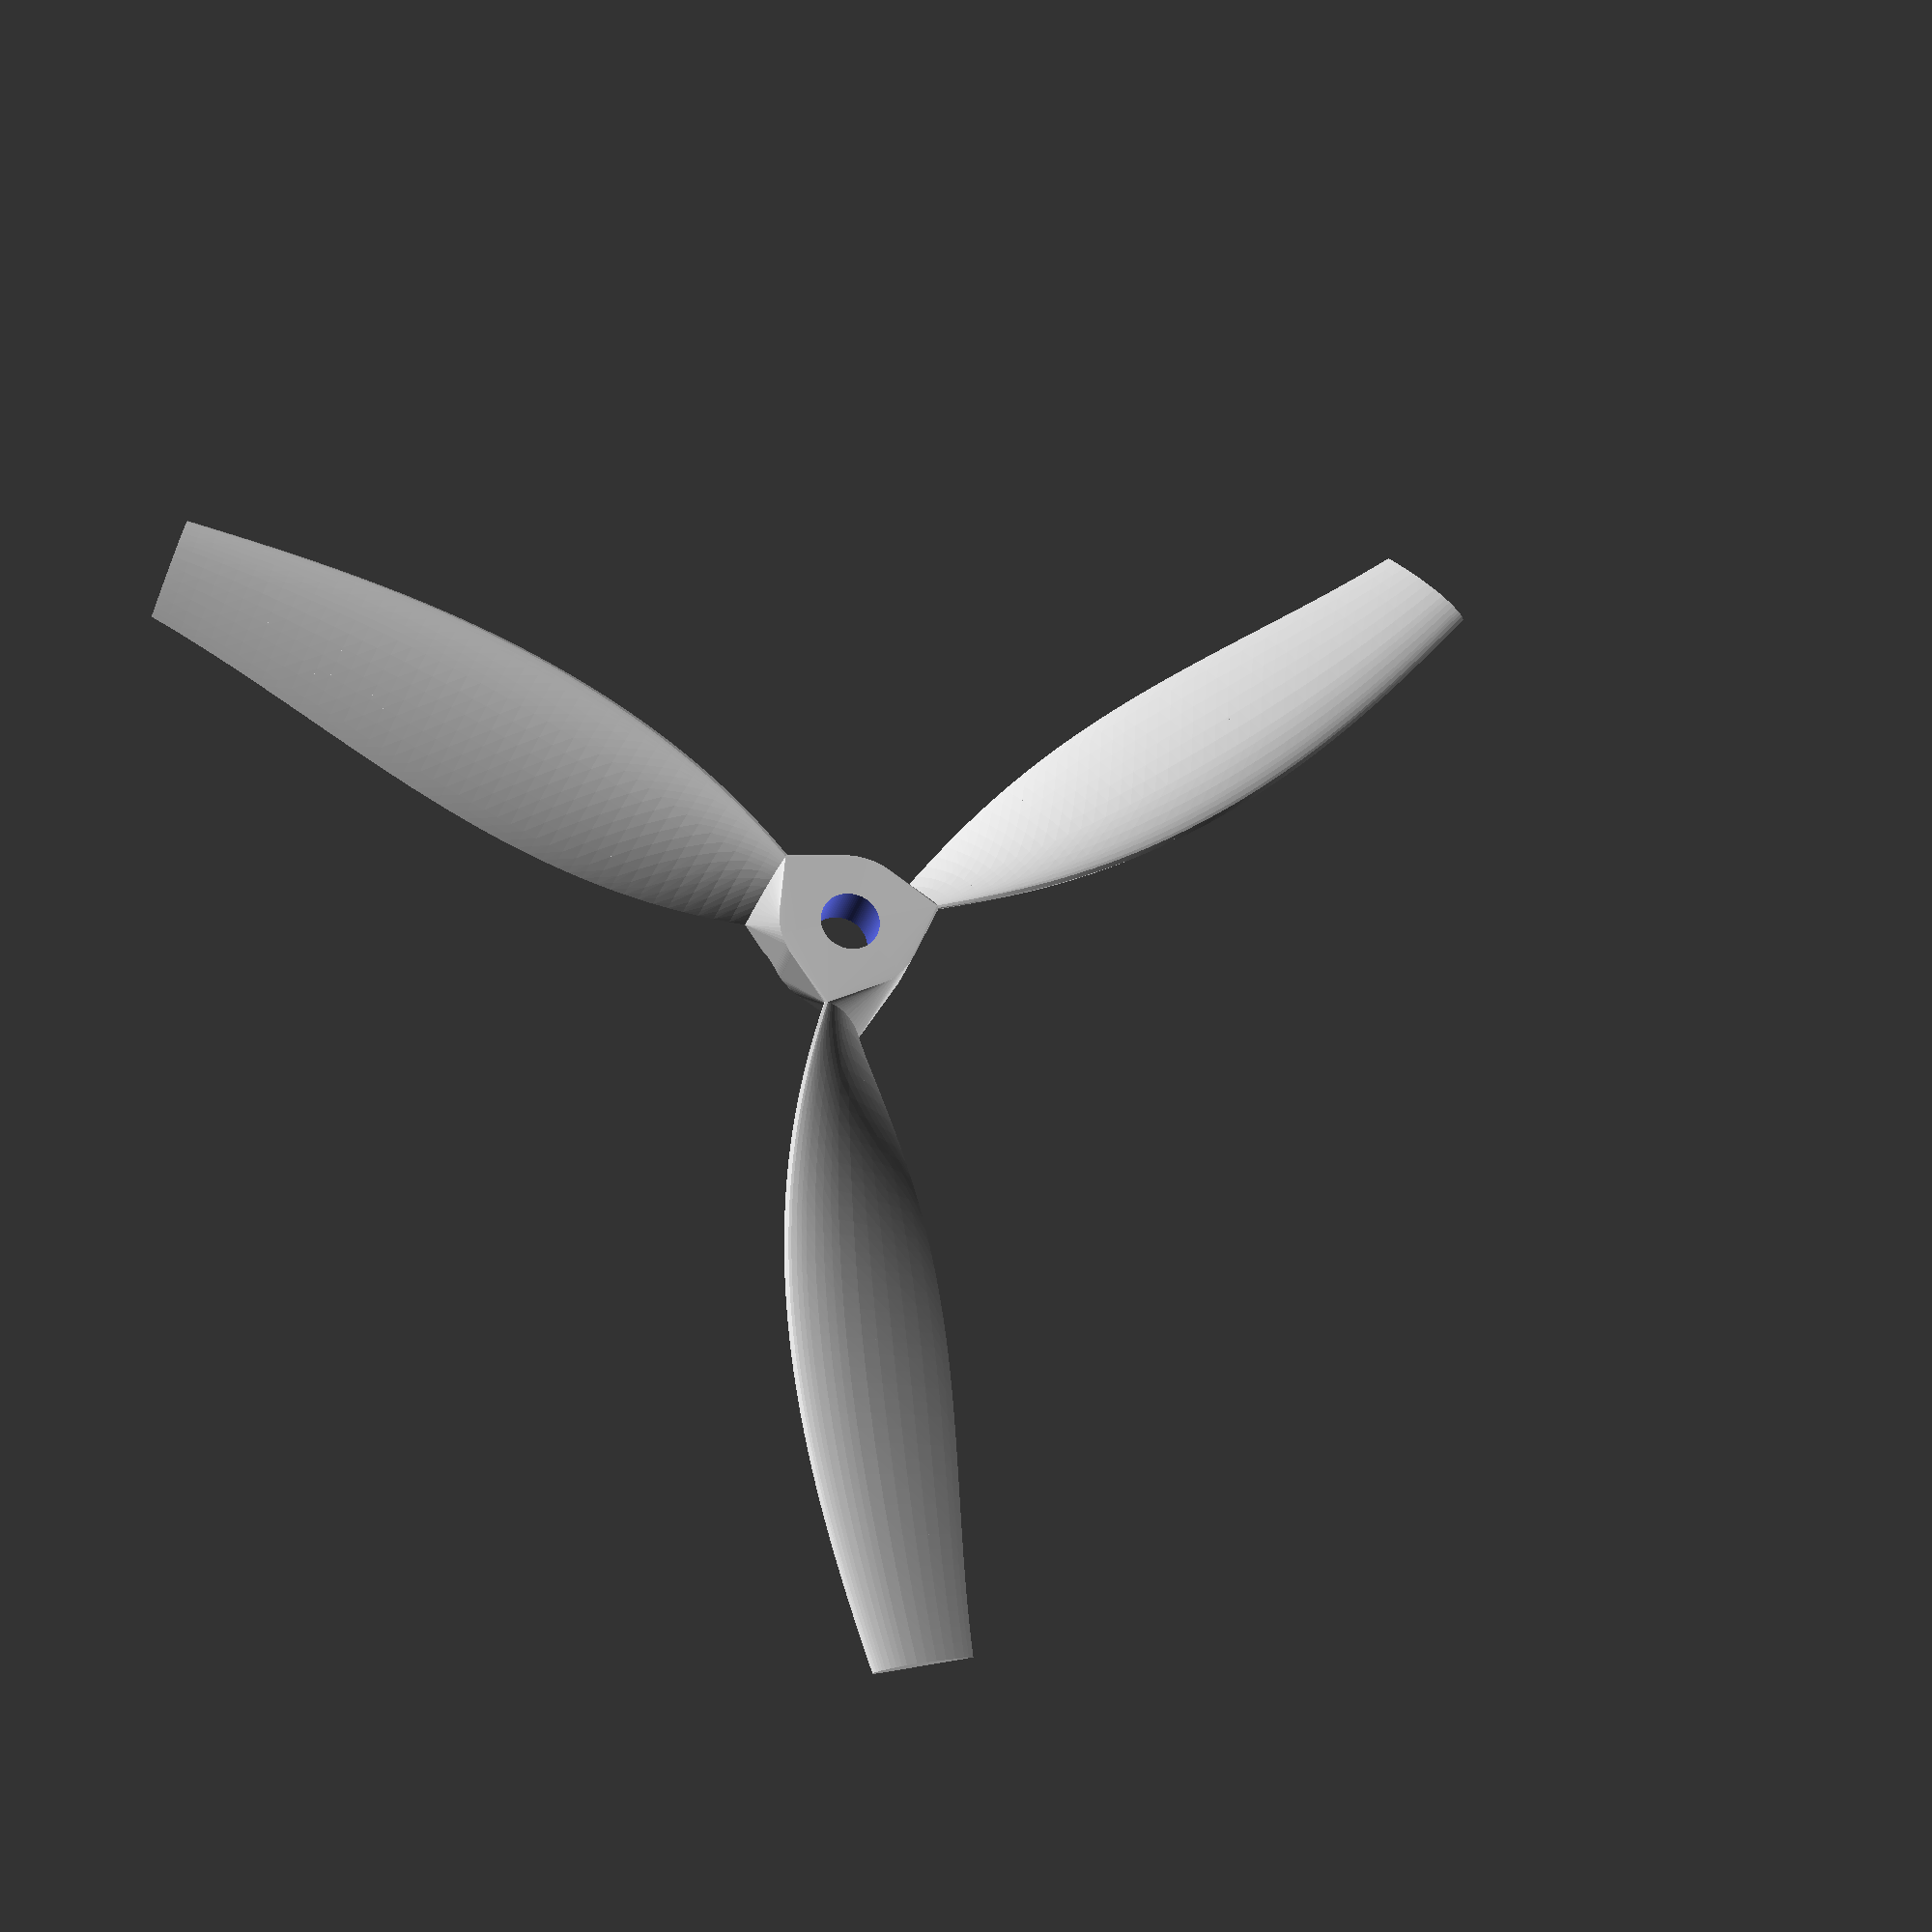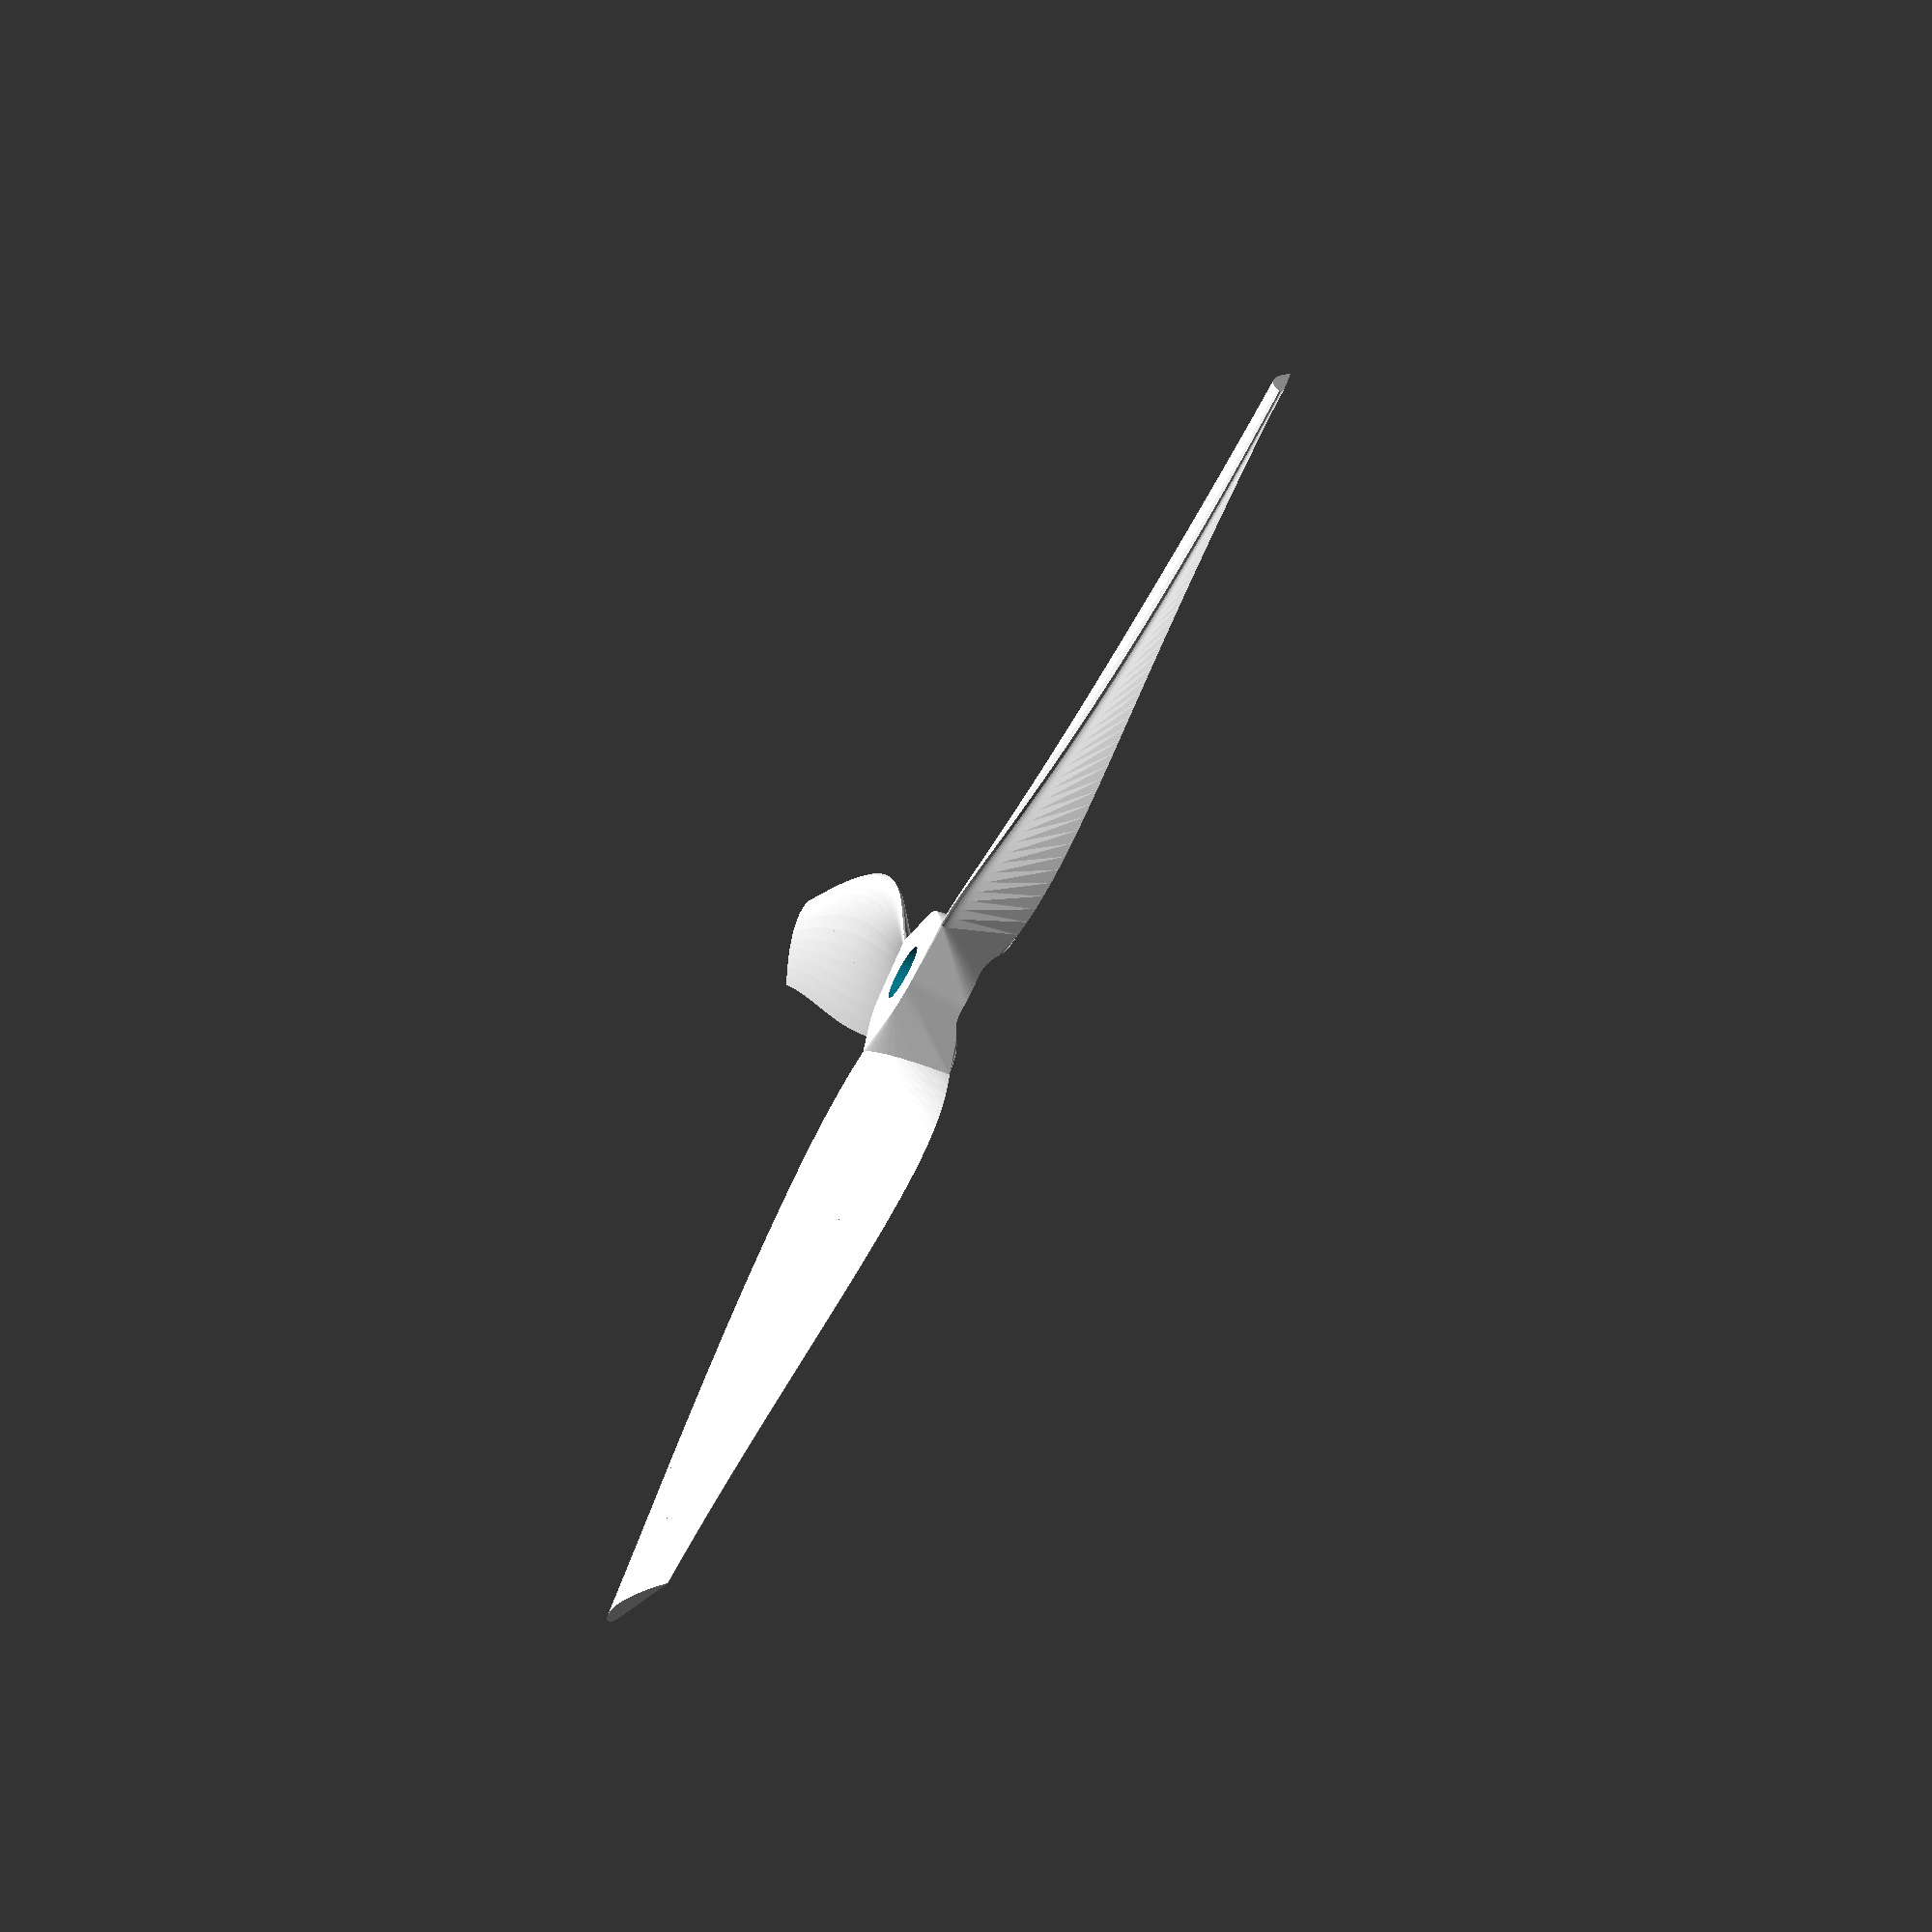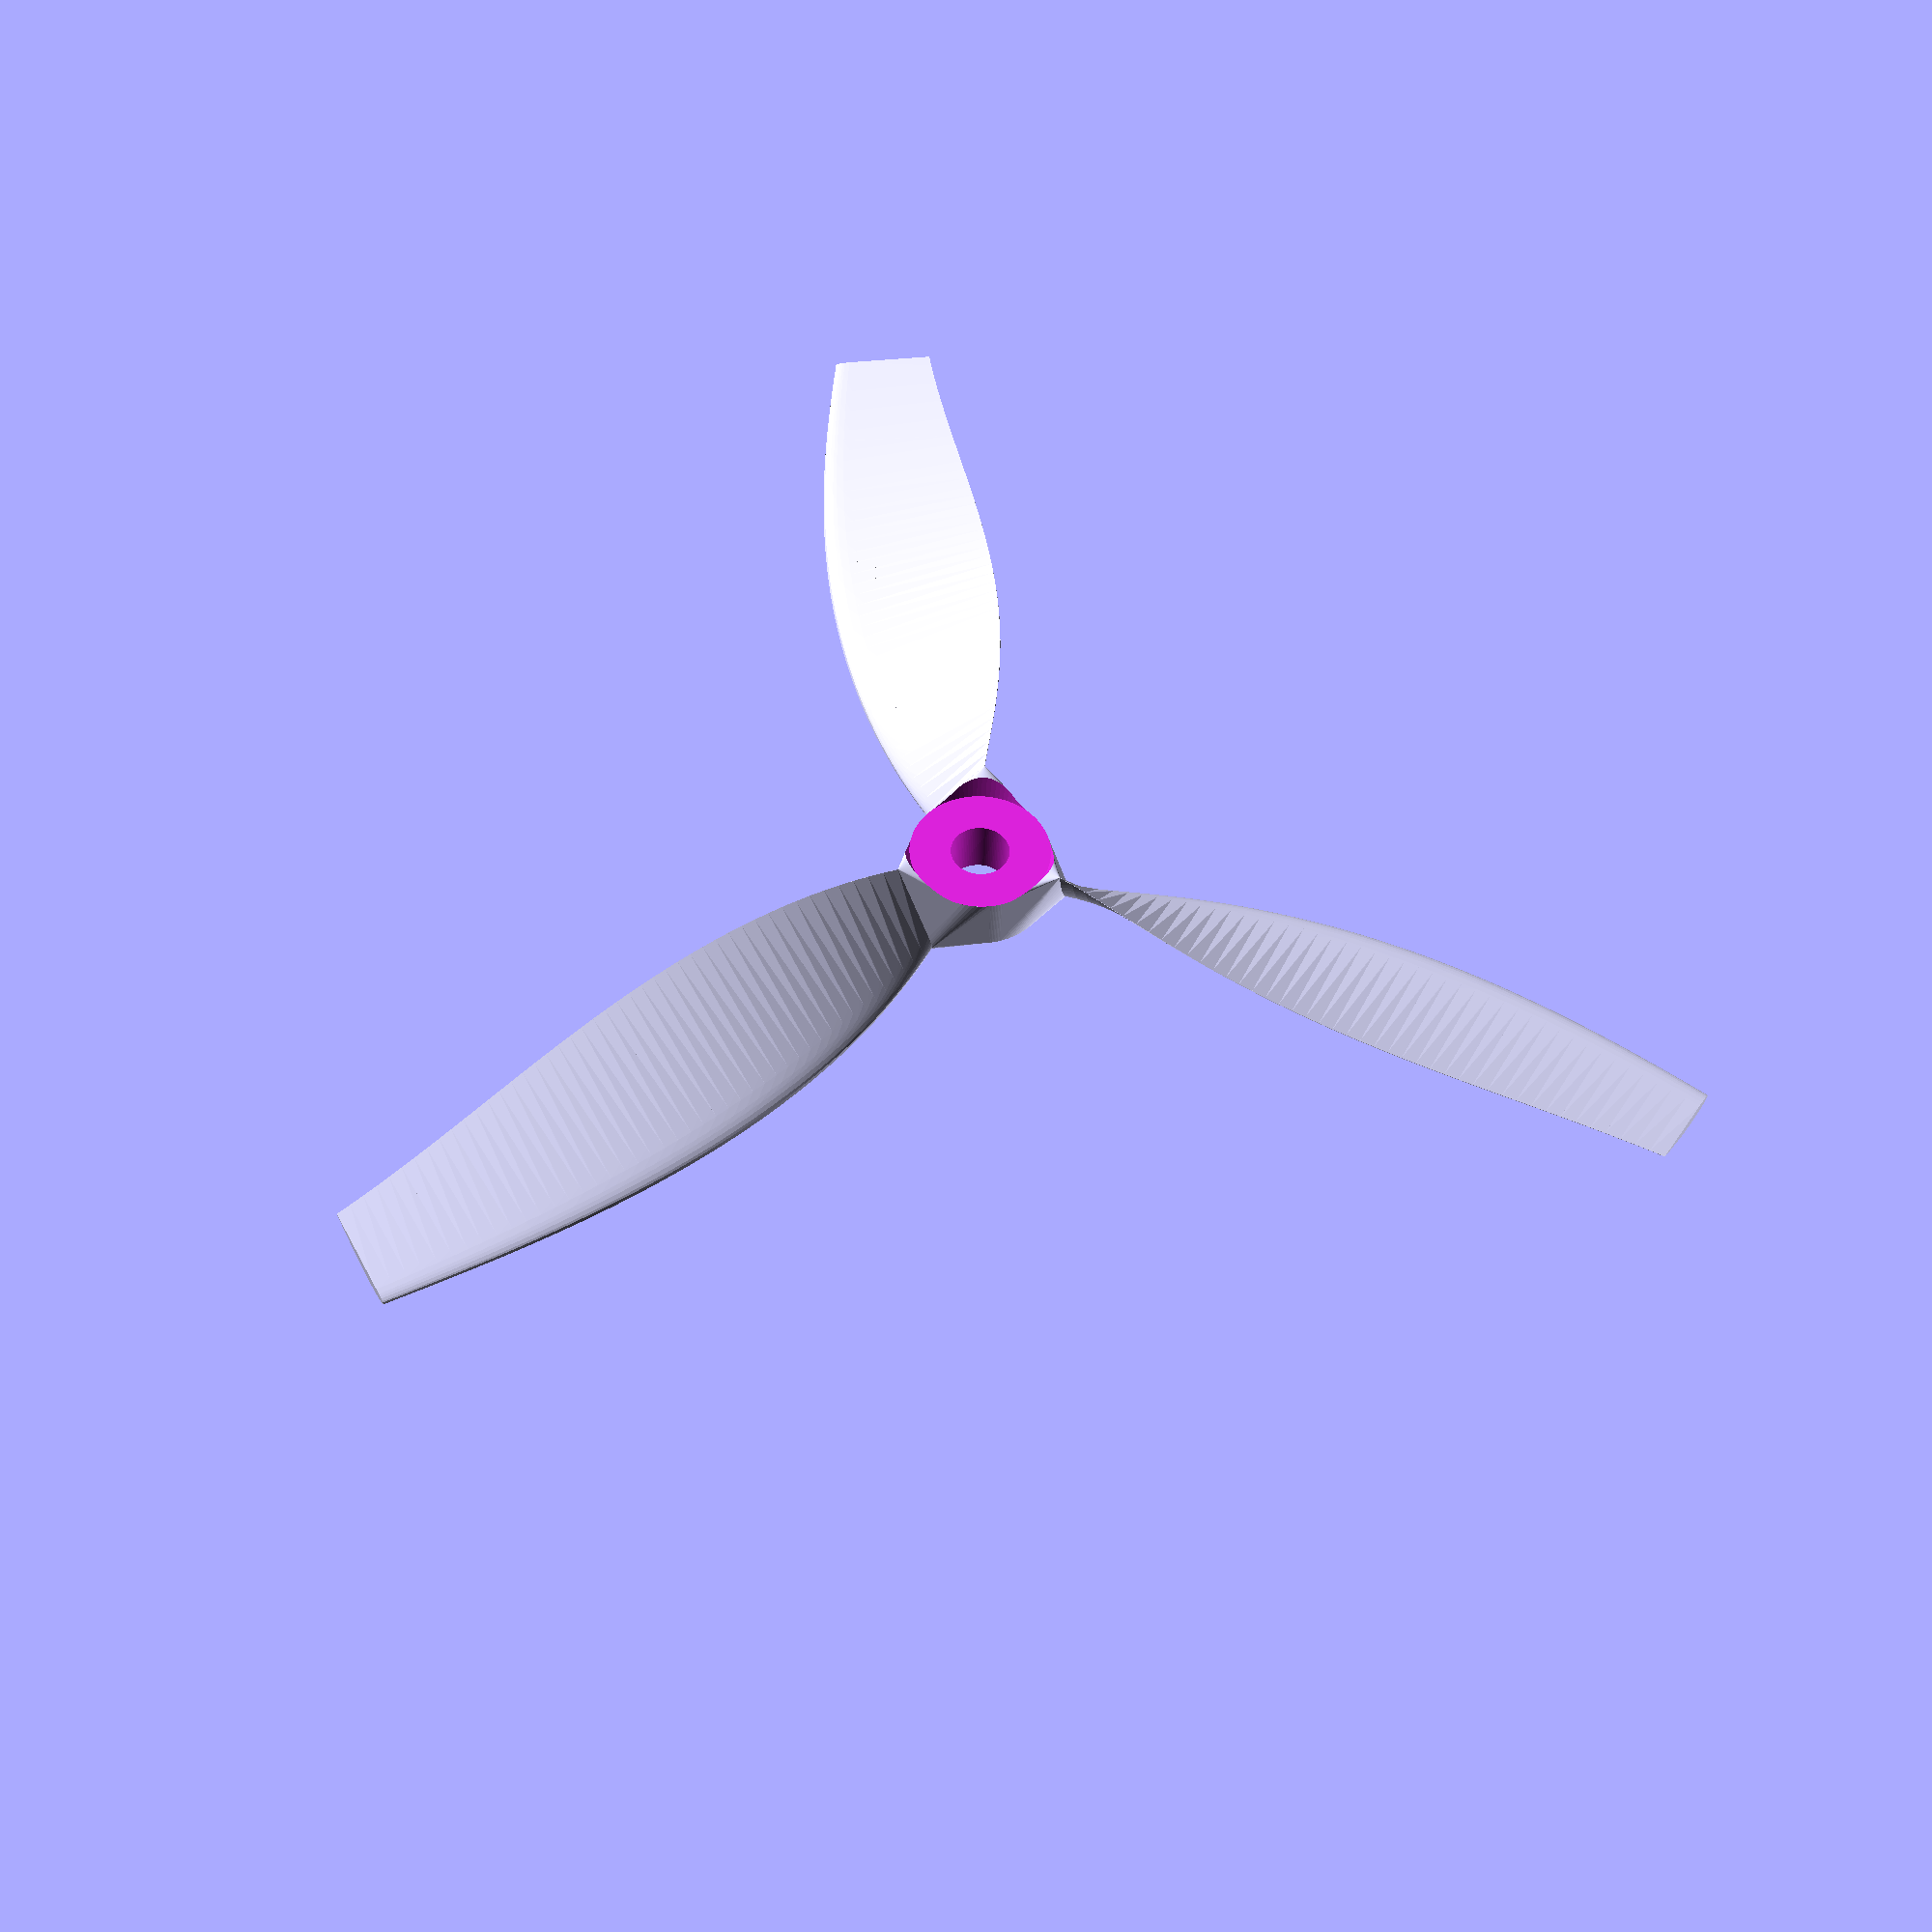
<openscad>
// Cted by Hamish Trolove - Feb 2019
//www.techmonkeybusiness.com

// Heavily modified by Maarten van Schagen and Niels Odijk - Nov 2019 + Jun 2020

//Licensed under a Creative Commons license - attribution
// share alike. CC-BY-SA

//Airfoils:
// Points from naca4412.dat in the But dow archive: http://m-selig.ae.illinois.edu/ads/archives/coord_seligFmt.tar.gz
// Not necessarily in the same order as in: http://m-selig.ae.illinois.edu/ads/coord/naca4412.dat


//////////////////////////////////////////////////////
//////////////  CUSTOMIZABLE OPTIONS  ////////////////
//////////////////////////////////////////////////////

// * = formula adjustable below (which means, the value is adjustable for each calculated slice of the blade)
// ** = advanced formula


////////////////////
/*    [Blades]    */
////////////////////

//Rotation  --  true is clockwise, false is counterclockwise
Clockwise = true;

//Number of blades
BladeNumber = 3;

//pitch* (inches)
PitchInches = 3;

//diameter (inches)
DiameterInches = 5;

//pitch* (mm)  --  Leave zero to use inches
PitchMM = 0;

//diameter (mm)  --  Leave zero to use inches
DiameterMM = 0;

//Number of sections calculated along the blade  -  Sets resolution
Sections = 50;

//Pitch adjustment factor hub end*
PitchAdjustmentHub = 1;

//Pitch adjustment factor tip end*
PitchAdjustmentTip = 1;

//Maximum chord length* (mm)  =  Blade width
MaxChordLength = 15;

//Blade sweep at the tip** (deg)  -  -90 < value < 90
BladeSweepFinalAngle = 20;

//Blade thickness* (factor)
ThicknessFactor = 1;

//Height of blade tip* (mm)  -  can be negative
BladeTipHeight = 3;

//Blade curvature in z direction*  -  Curve shape: z = x^BladeCurveHeight
BladeCurveHeight = 1.5;  

//Position of blade centerline on chord (%)  -  You can see the effects best when bladesweep is set to zero
CenterlinePosition = 35;

//Blade airfoil profile
AirfoilPoints = [[1000,1.3],[950,14.7],[900,27.1],[800,48.9],[700,66.9],[600,81.4],[500,91.9],[400,98],[300,97.6],[250,94.1],[200,88],[150,78.9],[100,65.9],[75,57.6],[50,47.3],[25,33.9],[12.5,24.4],[0,0],[12.5,-14.3],[25,-19.5],[50,-24.9],[75,-27.4],[100,-28.6],[150,-28.8],[200,-27.4],[250,-25],[300,-22.6],[400,-18],[500,-14],[600,-10],[700,-6.5],[800,-3.9],[900,-2.2],[950,-1.6],[1000,-1.3]];  //(naca4412 design)
/* IGNORE ME */ AirfoilWidth = max([for(i=AirfoilPoints) i[0]]) - min([for(i=AirfoilPoints) i[0]]);
/* IGNORE ME */ AirfoilHeight = max([for(i=AirfoilPoints) i[1]]) - min([for(i=AirfoilPoints) i[1]]);

/* IGNORE ME */ Pitch = (PitchMM > 0)? (PitchMM):(PitchInches * 25.4);  //Turn pitch values into metric
/* IGNORE ME */ Diameter = (DiameterMM > 0)? (DiameterMM):(DiameterInches * 25.4);  //Turn pitch values into metric


////////////////////
/*     [Hub]      */
////////////////////

//Screw hole diameter (mm)
HubScrewHoleDiameter = 5;

//Hub circle diameter (mm)
HubDiameter = 12;

//Blade connection distance from center (mm)
BladeConnectionDistance = 15;

//Imaginary diameter for guiding hub cone cutting angle (mm)  -  This number should be larger then HubDiameter
HubCutoutDiameter = 20;

//Thickness of the hub (mm)
HubThickness = 5;

//Sag the hub down (mm)
HubSag = 0;

//Diameter of hub pins (mm)  -  Set zero to disable
HubPinDiameter = 0;

//Pitch circle diameter of hub pins (mm)  -  Set zero to disable
HubPinPitchCircleDiameter = 0;



//////////////////////////////////////////////////////
//////////  CUSTOMIZABLE FORMULAS advanced ///////////
//////////////////////////////////////////////////////

//  The formulas below are calculated for every slice of the blade
//  r = length of centerline to point / total length of centerline
//  Diameter = User defined propeller diameter
//  Pitch = User defined propeller pirch


//Function for slope of the centerline (Bladesweep, section yaw)
function CenterlineAngle(r) = BladeSweepFinalAngle*r; // Should be in sync with CenterlineDistance(r)

//Function for distance from the centerline
function CenterlineOffset(r) = BladeSweepFinalAngle != 0 ? -(ln(cos(BladeSweepFinalAngle*r)))/(BladeSweepFinalAngle*PI/180) : 0;  // Is integral of tan(CenterlineAngle(r))

/* IGNORE ME */ CenterlineLength = sqrt(pow(.5*Diameter, 2) / (pow(0.5 * CenterlineOffset(1),2)+.25))/2;

//////////////////////////////////////////////////////
///////////  CUSTOMIZABLE FORMULAS simple ////////////
//////////////////////////////////////////////////////

//  The formulas below are calculated for every slice of the blade
//  r = length of centerline to point / total length of centerline
//  CenterlineLength = Total centerline length = (radius when bladesweep = 0)
//  Pitch = User defined propeller pitch
//  AirfoilWidth = Width of unscaled airfoil shape
//  AirfoilHeight = Height of unscaled airfoil shape
//  
//  To calculate total length of the centerline to a point use r * CenterlineLength


//Blade thickness (mm)
function BladeThickness(r) = ThicknessFactor * AirfoilHeight * (ChordLength(r)/AirfoilWidth); //Set height based on ChordLength and airfoil designed scaled by the ThicknessFactor

//Height of blade (mm)  //Make sure it goes through (0, 0) to connect it to the hub
function BladeHeight(r) = BladeTipHeight * pow(r, BladeCurveHeight) / CenterlineLength; // Should be in sync with CenterlineDistance(r)

//Blade rol angle (deg) = angle upwards or downwards //This has a very small effect, make this zero if you're not sure how to use this
function RolAngle(r) = atan(BladeTipHeight/CenterlineLength * BladeCurveHeight * pow(r, BladeCurveHeight - 1)); // atan(Derivative of BladeHeight(r))

//The following blade width shape is a function taken from an existing blade.
//It defines the centercord length (mm) (blade width)
function ChordLength(r) = (1.392*pow(r,4) -1.570*pow(r,3)-2.46*pow(r,2)+3.012*r+0.215) * MaxChordLength;

//Function to adjust the pitch angle to match manufactured blades (which are flatter), this function is only used in BladeAngle(r), so you can delete this function if you wish to edit PitchAngle(r) instead
function PitchAngleAdjustment(r) = (PitchAdjustmentTip-PitchAdjustmentHub)/CenterlineLength*r+PitchAdjustmentHub;

//Blade pitch (deg)
function PitchAngle(r) = atan(Pitch/(2*PI*r*CenterlineLength)) * PitchAngleAdjustment(r);



//The following variable is used as a message that is displayed in the customizer
//Want to customize the formulas used to indicate the shape? You can edit these in the source OpenSCAD code!
//CustomizeFormulas = 0;

//////////////////////////////////////////////////////
/////////////////  PROPELLER DESIGN  /////////////////
//////////////////////////////////////////////////////

// If you want to change the propeller, try editing the modules BladeSlice(r) or Blade()
mergeSlices = true; //Enable or disable merging of slices (helpfull for debugging, set to true for standard renders)

SectionLength =  CenterlineLength/Sections;  //Length of each section

module Hub()
{
    hull() // Attach hull cilinder to blade slice for extra strength
    {
        translate([0,0,-HubSag])cylinder (r = HubDiameter/2, h = HubThickness, center = true, $fn = 100);
       rotate([90,0,0])BladeSlice(BladeConnectionDistance/2 / CenterlineLength);
    }
}

module Hubcutout()
{
    union()
    {
        //Main cutting shape
        cylinder (r = HubScrewHoleDiameter/2, h = HubThickness*10, center = true, $fn = 100);
        translate([0,0,-1.5*HubThickness])cylinder (r2 = HubDiameter/2, r1 = HubCutoutDiameter/2, h = 2*HubThickness, center = true, $fn = 100);
        
        //Pins (if enabled)
        if(HubPinDiameter > 0 && HubPinPitchCircleDiameter > 0)
        {
            translate([0.5*HubPinPitchCircleDiameter,0,0])cylinder(r = 0.5*HubPinDiameter, h = HubThickness*3, center = true, $fn = 100);
            translate([-0.5*HubPinPitchCircleDiameter,0,0])cylinder(r = 0.5*HubPinDiameter, h = HubThickness*3, center = true, $fn = 100);
        }
    }
}

module BladeSlice(r)
{
    PitchAngle = PitchAngle(r);
    ChordLength = ChordLength(r); //Width of blade
    CenterlineAngle = CenterlineAngle(r); //Yaw angle
    Height = BladeHeight(r) * CenterlineLength;
    RolAngle = RolAngle(r);
    CenterlineOffset = CenterlineOffset(r) * CenterlineLength;
    BladeThickness = BladeThickness(r);
    Offset = r*CenterlineLength;
    
    translate([CenterlineOffset, Height, Offset])
    rotate([-RolAngle, CenterlineAngle, -PitchAngle])
    linear_extrude(height=0.00000001, slices = 0)  //Turn into 3d object so we can move and rotate it in 3d
    translate([-CenterlinePosition/100*ChordLength,0])  //Set the centerline in the correct position
    scale([ChordLength/AirfoilWidth, BladeThickness/AirfoilHeight]) //Scale to correct width and height (CentercordLength and BladeThickness are set in mm)
        polygon(points=AirfoilPoints); 
}

module Blade()
{
    union()
    {
    for(i = [0:Sections-1])
        {
            if(mergeSlices){
                //For standard renders
                hull(){ //hull the blade slices to fill space in between
                    BladeSlice(i*SectionLength/CenterlineLength);     //Section start
                    BladeSlice((i+1)*SectionLength/CenterlineLength); //Section end
                }
            }else{
                //For debugging
                union(){ //union the blade slices to keep open space in between
                    BladeSlice(i*SectionLength/CenterlineLength);     //Section start
                    BladeSlice((i+1)*SectionLength/CenterlineLength); //Section end
                }
            }
        }
    }
}

// Main object
module main(){
    difference()
    {
        union()
        {
            for(i = [0:BladeNumber-1])
            {
                rotate([90,0,i*360/BladeNumber])Blade();
                rotate([0,0,i*360/BladeNumber])Hub();
                //A hub piece is generated for each blade, but they are all merged
            }
        }
        Hubcutout();
    }
}


//Start drawing, mirror if needed
if(!Clockwise){
    mirror([1, 0, 0])main();
}else{
    main();
}

</openscad>
<views>
elev=203.3 azim=65.5 roll=193.0 proj=p view=wireframe
elev=69.9 azim=291.2 roll=60.1 proj=p view=wireframe
elev=37.4 azim=319.3 roll=178.4 proj=p view=solid
</views>
